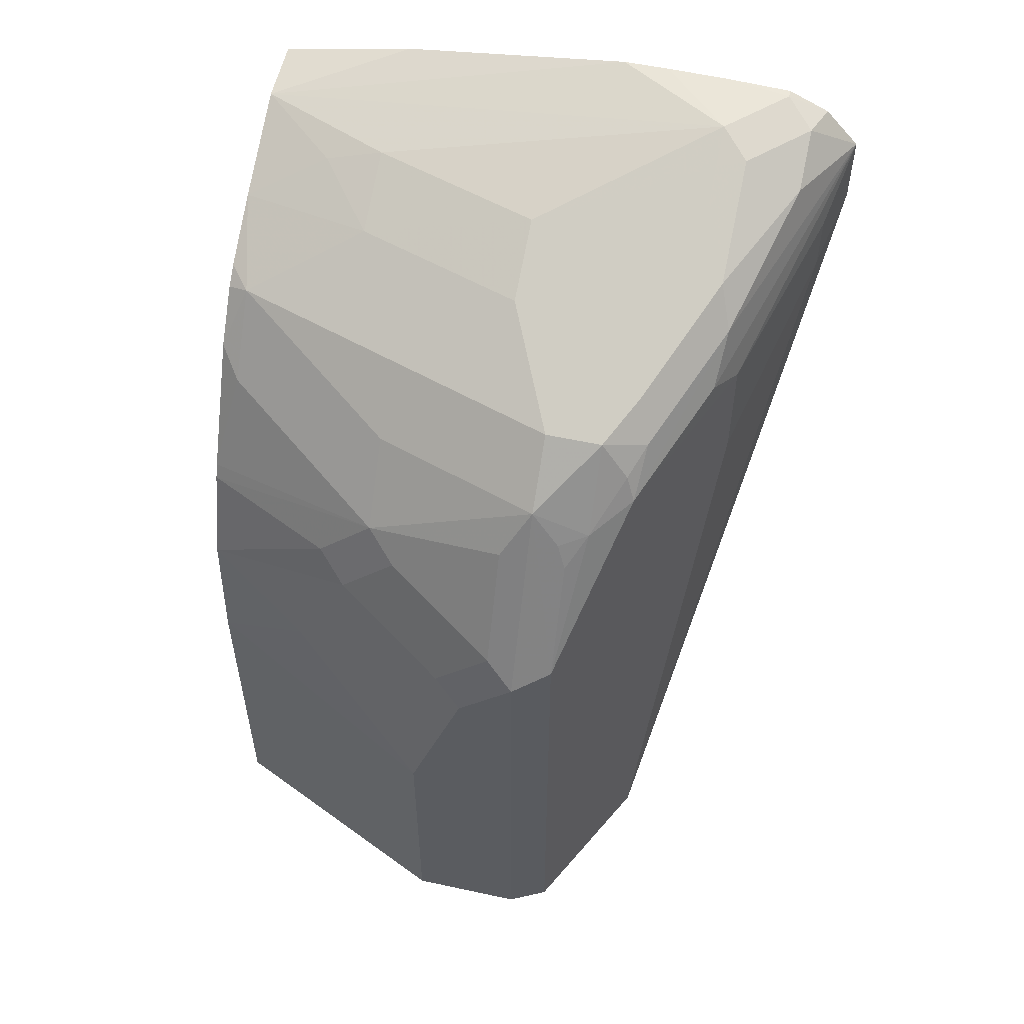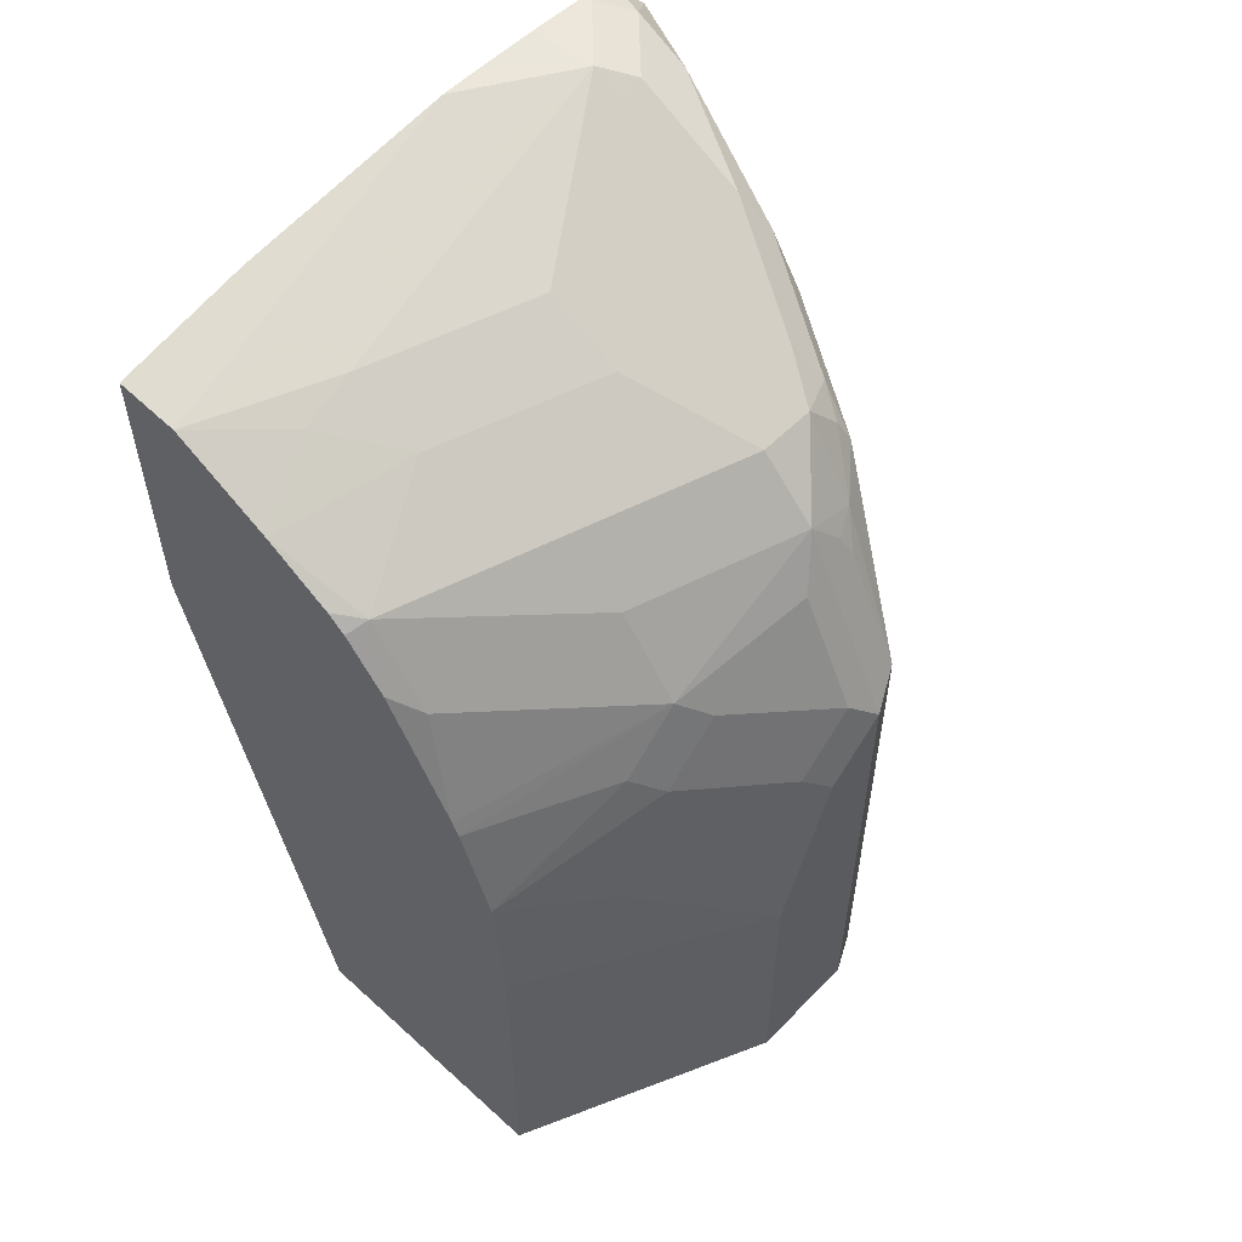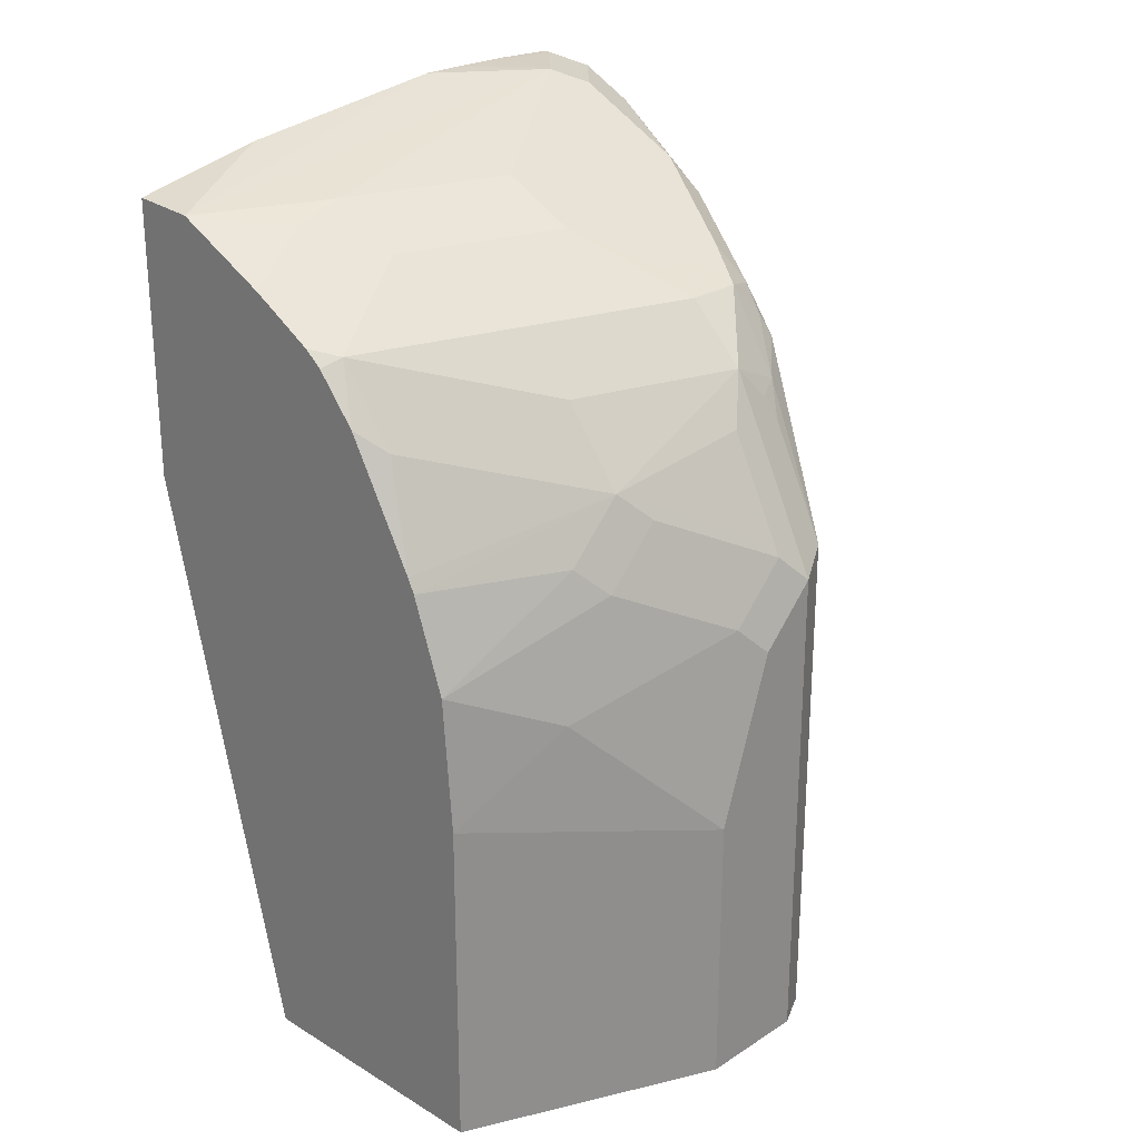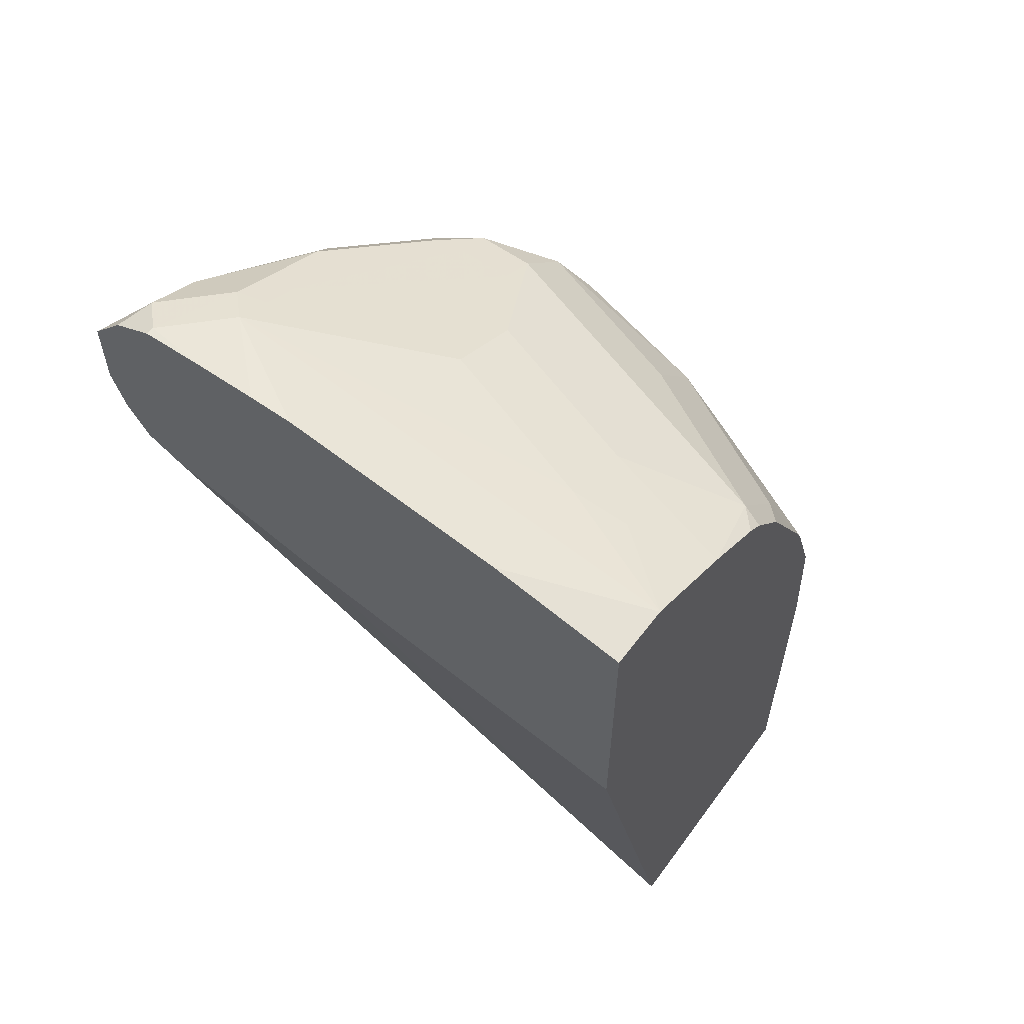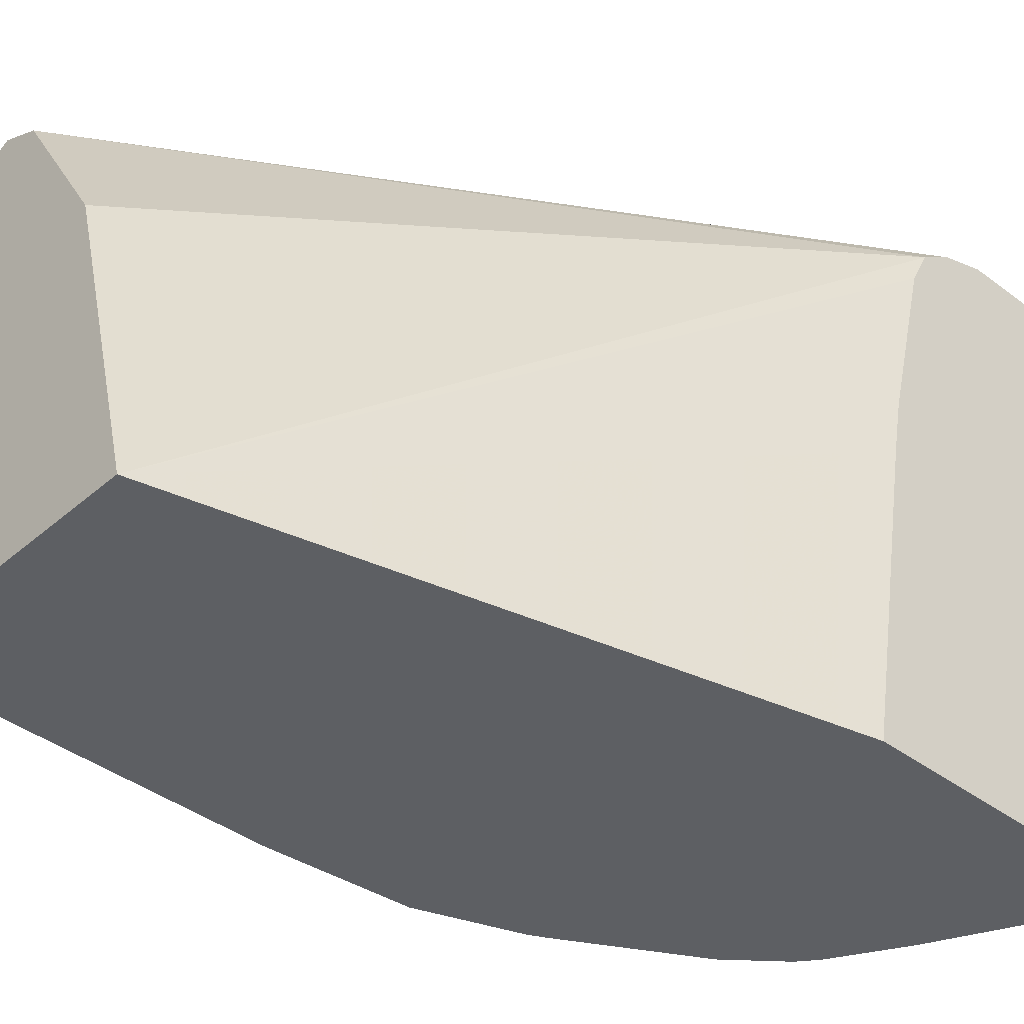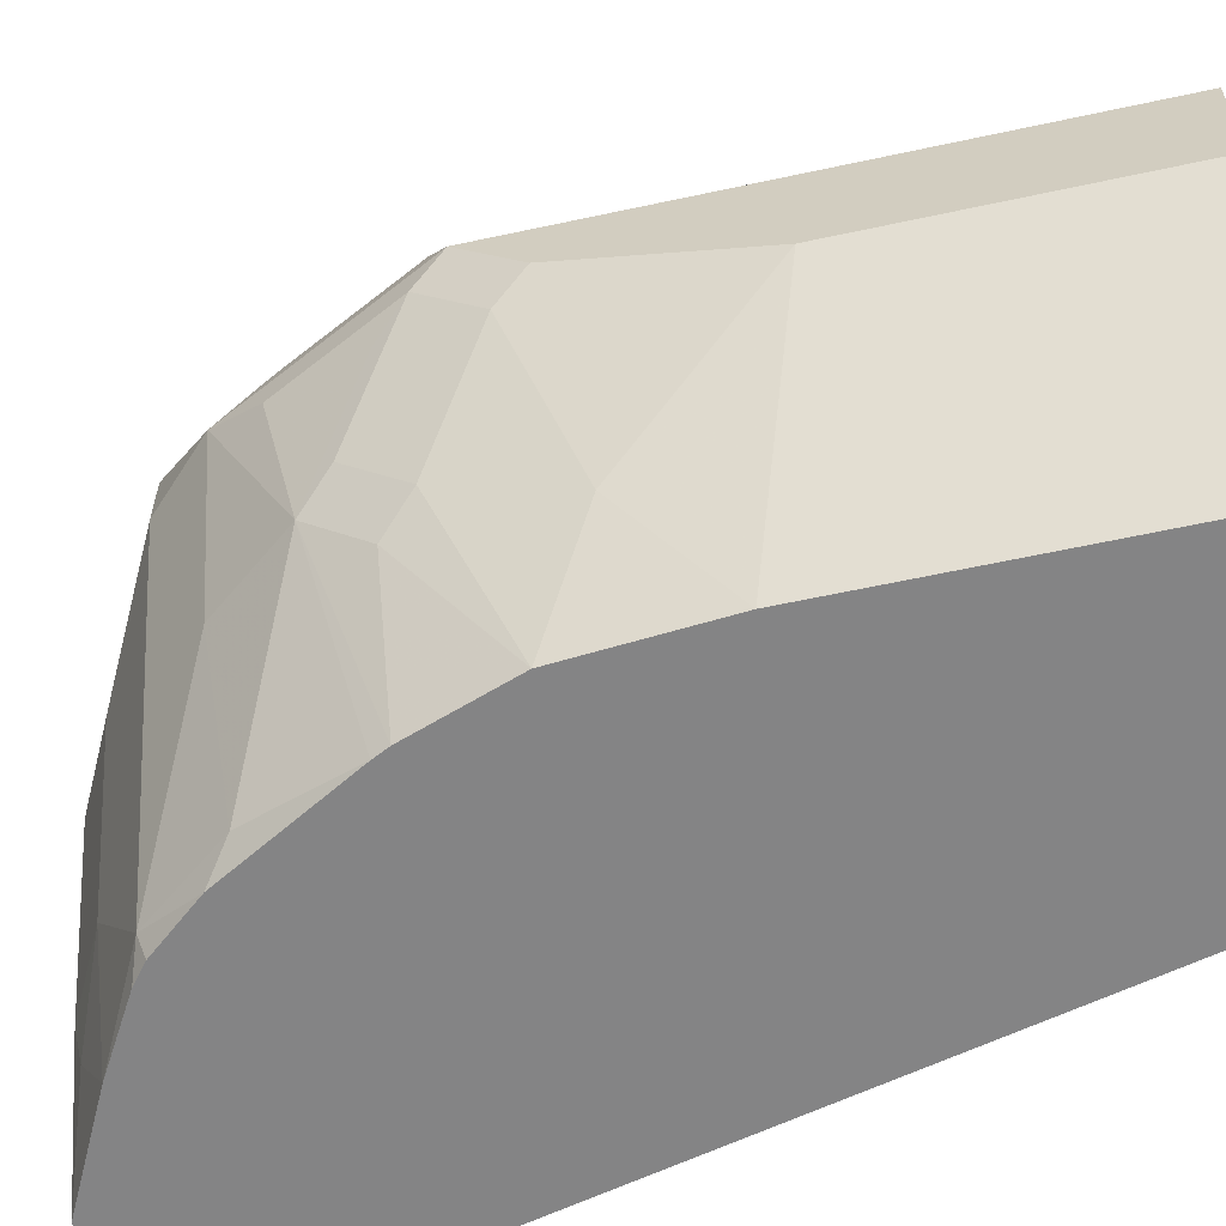
<metadata>
{"format":"obj","ext":"obj","renderer":"f3d","projection":"perspective","resolution":1024,"background":"white","views":[{"elev":54.9,"azim":-77.1,"up":"+Y"},{"elev":56.0,"azim":-136.5,"up":"+Y"},{"elev":25.0,"azim":-135.9,"up":"+Y"},{"elev":59.4,"azim":126.0,"up":"+Y"},{"elev":-40.0,"azim":46.9,"up":"+Z"},{"elev":-61.5,"azim":-77.6,"up":"+Z"}]}
</metadata>
<code>
v -0.1936 0.2617 0.02351
v -0.2139 0.2496 0.01782
v -0.3031 0.01823 -0.01784
v -0.1936 0.2483 0.01907
v -0.1936 0.2849 0.02351
v -0.2139 0.2674 0.01782
v -0.2674 0.2139 -1.34e-06
v -0.3039 0.01823 -0.01823
v -0.3028 0.01823 -0.01797
v -0.1936 0.2377 0.01187
v -0.2912 0.01823 -0.02378
v -0.1936 0.297 0.01271
v -0.205 0.2986 0.0089
v -0.2229 0.2897 0.0089
v -0.2674 0.2696 -0.004462
v -0.2793 0.2555 -0.005954
v -0.2674 0.2496 -1.34e-06
v -0.3387 0.01823 -0.03566
v -0.1936 0.2342 0.004981
v -0.263 0.01823 -0.0709
v -0.2374 0.01823 -0.1671
v -0.1936 0.3031 -1.34e-06
v -0.1961 0.3031 -1.34e-06
v -0.2229 0.2986 -0.008922
v -0.2585 0.2808 -0.008922
v -0.2942 0.263 -0.02674
v -0.3031 0.2518 -0.0223
v -0.315 0.2377 -0.02378
v -0.3387 0.1783 -0.03566
v -0.3506 0.01823 -0.04162
v -0.1936 0.2318 -1.34e-06
v -0.3209 0.01823 -0.1671
v -0.1936 0.1986 -0.1671
v -0.1936 0.2152 -0.07133
v -0.1936 0.2184 -0.05397
v -0.1936 0.2185 -0.05371
v -0.1936 0.304 -0.02032
v -0.2139 0.3031 -0.01784
v -0.2258 0.2971 -0.01784
v -0.2377 0.2912 -0.01784
v -0.2971 0.2615 -0.03566
v -0.309 0.2555 -0.03566
v -0.312 0.2451 -0.02674
v -0.3254 0.2295 -0.03566
v -0.3506 0.1842 -0.04162
v -0.3566 0.01823 -0.05349
v -0.3566 0.01823 -0.08913
v -0.3209 0.1248 -0.1671
v -0.1936 0.2865 -0.1671
v -0.1936 0.3043 -0.0394
v -0.1936 0.3043 -0.05349
v -0.2139 0.2852 -0.1671
v -0.2318 0.2852 -0.1248
v -0.2496 0.2852 -0.07133
v -0.2734 0.2734 -0.07133
v -0.2971 0.2615 -0.05349
v -0.309 0.2555 -0.05349
v -0.3269 0.2377 -0.05349
v -0.3298 0.2273 -0.04458
v -0.3328 0.2199 -0.04162
v -0.3566 0.1783 -0.05349
v -0.3566 0.107 -0.08913
v -0.3387 0.1426 -0.1248
v -0.3343 0.1516 -0.1337
v -0.3176 0.1671 -0.1671
v -0.1936 0.2954 -0.1248
v -0.2258 0.2793 -0.1671
v -0.234 0.2808 -0.1426
v -0.2556 0.2734 -0.1248
v -0.2734 0.2555 -0.1605
v -0.309 0.2377 -0.107
v -0.3276 0.2139 -0.107
v -0.3343 0.2228 -0.06241
v -0.3521 0.1872 -0.06241
v -0.3566 0.1605 -0.07133
v -0.3521 0.1693 -0.08021
v -0.3343 0.1872 -0.1159
v -0.3276 0.1961 -0.1248
v -0.3073 0.1961 -0.1671
v -0.2377 0.2734 -0.1671
v -0.2452 0.2696 -0.1671
v -0.2656 0.2578 -0.1671
v -0.2712 0.2533 -0.1671
v -0.2836 0.2384 -0.1671
v -0.2919 0.2318 -0.1605
v -0.3051 0.2005 -0.1671
v -0.3343 0.205 -0.09805
v -0.3454 0.1961 -0.07133
f 45 58 61
f 42 44 43
f 44 58 59
f 44 59 60
f 44 60 45
f 42 57 58
f 45 60 58
f 42 58 44
f 46 61 75
f 51 66 52
f 46 62 47
f 48 62 63
f 48 63 64
f 48 64 65
f 49 52 66
f 52 67 68
f 41 57 42
f 52 68 53
f 46 75 62
f 41 56 57
f 28 43 44
f 40 55 56
f 53 68 69
f 26 40 41
f 27 42 43
f 27 43 28
f 28 44 45
f 28 45 29
f 30 45 61
f 30 61 46
f 40 56 41
f 32 47 62
f 37 50 38
f 38 50 51
f 38 51 52
f 38 52 53
f 38 53 54
f 38 54 39
f 39 54 55
f 39 55 40
f 32 62 48
f 53 69 54
f 72 88 73
f 55 69 57
f 70 82 83
f 70 83 84
f 70 84 85
f 70 85 71
f 71 85 72
f 72 85 86
f 72 86 79
f 72 79 78
f 70 81 82
f 72 78 77
f 72 87 74
f 72 74 88
f 73 88 74
f 74 87 77
f 74 77 76
f 74 76 75
f 84 86 85
f 26 42 27
f 72 77 87
f 54 69 55
f 69 81 70
f 68 80 81
f 55 57 56
f 57 69 70
f 57 70 58
f 58 60 59
f 58 70 71
f 58 71 72
f 58 72 73
f 58 73 74
f 68 81 69
f 58 74 61
f 62 75 63
f 63 75 64
f 64 75 76
f 64 76 77
f 64 77 65
f 65 77 78
f 65 78 79
f 67 80 68
f 61 74 75
f 26 41 42
f 5 15 16
f 24 40 25
f 3 8 18
f 3 18 30
f 3 30 46
f 3 46 47
f 3 47 32
f 3 32 21
f 3 20 11
f 3 11 9
f 3 9 4
f 3 7 8
f 4 9 11
f 4 11 10
f 5 12 13
f 5 13 14
f 5 14 15
f 25 40 26
f 5 16 17
f 2 7 3
f 2 17 7
f 2 6 17
f 1 6 2
f 1 2 3
f 1 3 4
f 1 4 10
f 1 10 19
f 1 19 31
f 1 31 36
f 1 36 35
f 1 35 34
f 5 17 6
f 1 34 33
f 1 49 66
f 1 66 51
f 1 51 50
f 1 50 37
f 1 37 22
f 1 22 12
f 1 12 5
f 1 5 6
f 1 33 49
f 7 17 29
f 3 21 20
f 7 18 8
f 21 86 84
f 21 84 83
f 21 83 82
f 21 82 81
f 21 81 80
f 21 80 67
f 21 67 52
f 21 52 49
f 21 79 86
f 21 49 33
f 7 29 18
f 21 35 36
f 21 36 31
f 22 37 23
f 23 37 38
f 23 38 24
f 24 38 39
f 24 39 40
f 21 33 34
f 21 65 79
f 21 34 35
f 21 32 48
f 21 48 65
f 10 11 20
f 10 20 21
f 10 21 19
f 12 23 13
f 13 23 24
f 13 24 14
f 14 24 25
f 14 25 15
f 12 22 23
f 15 27 28
f 15 28 16
f 15 25 26
f 16 28 17
f 17 28 29
f 18 29 45
f 18 45 30
f 15 26 27
f 19 21 31

</code>
